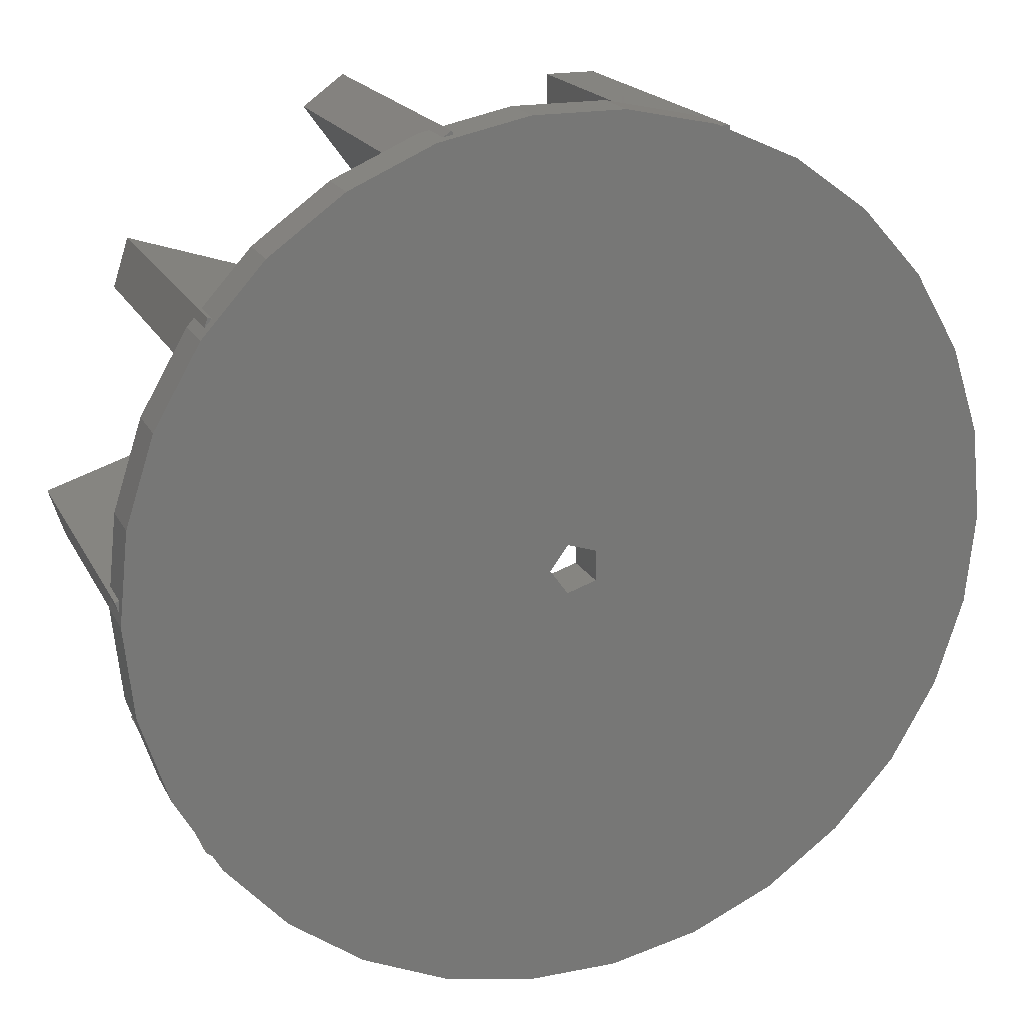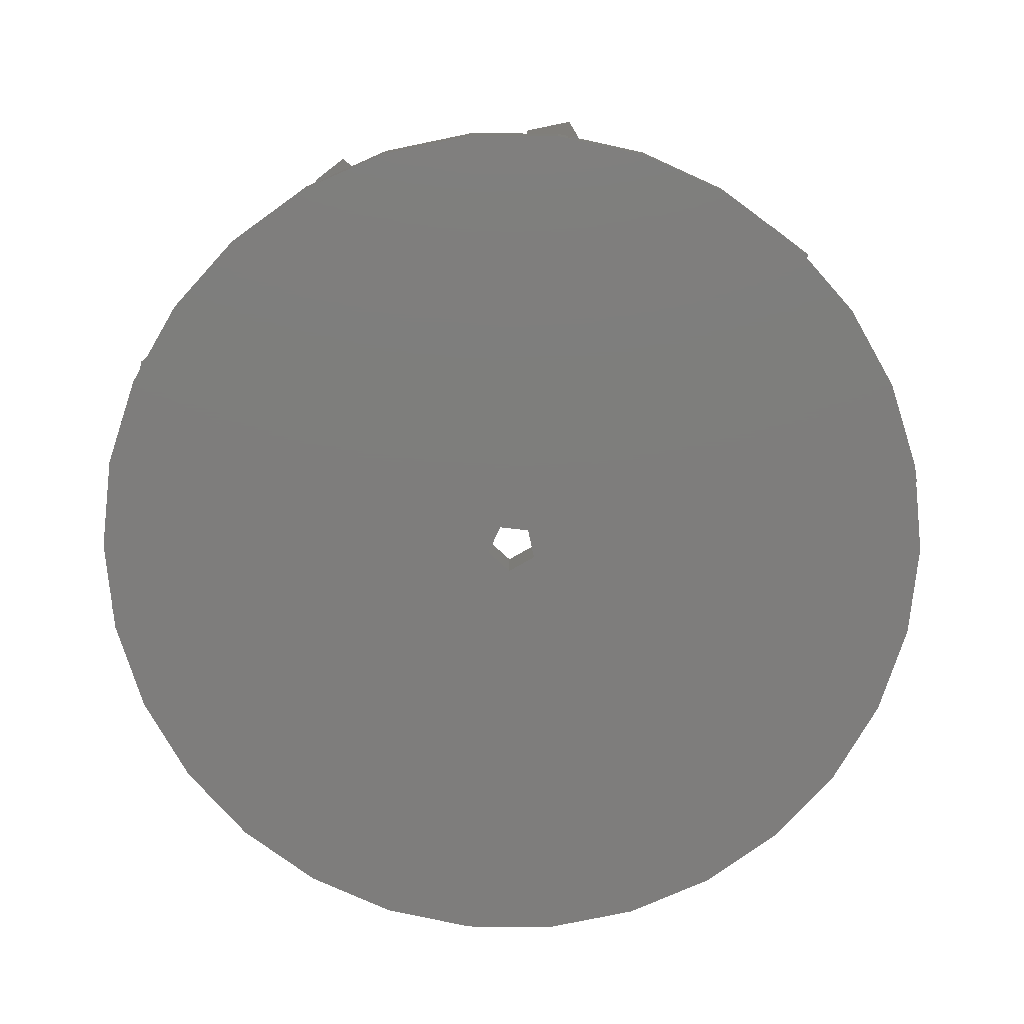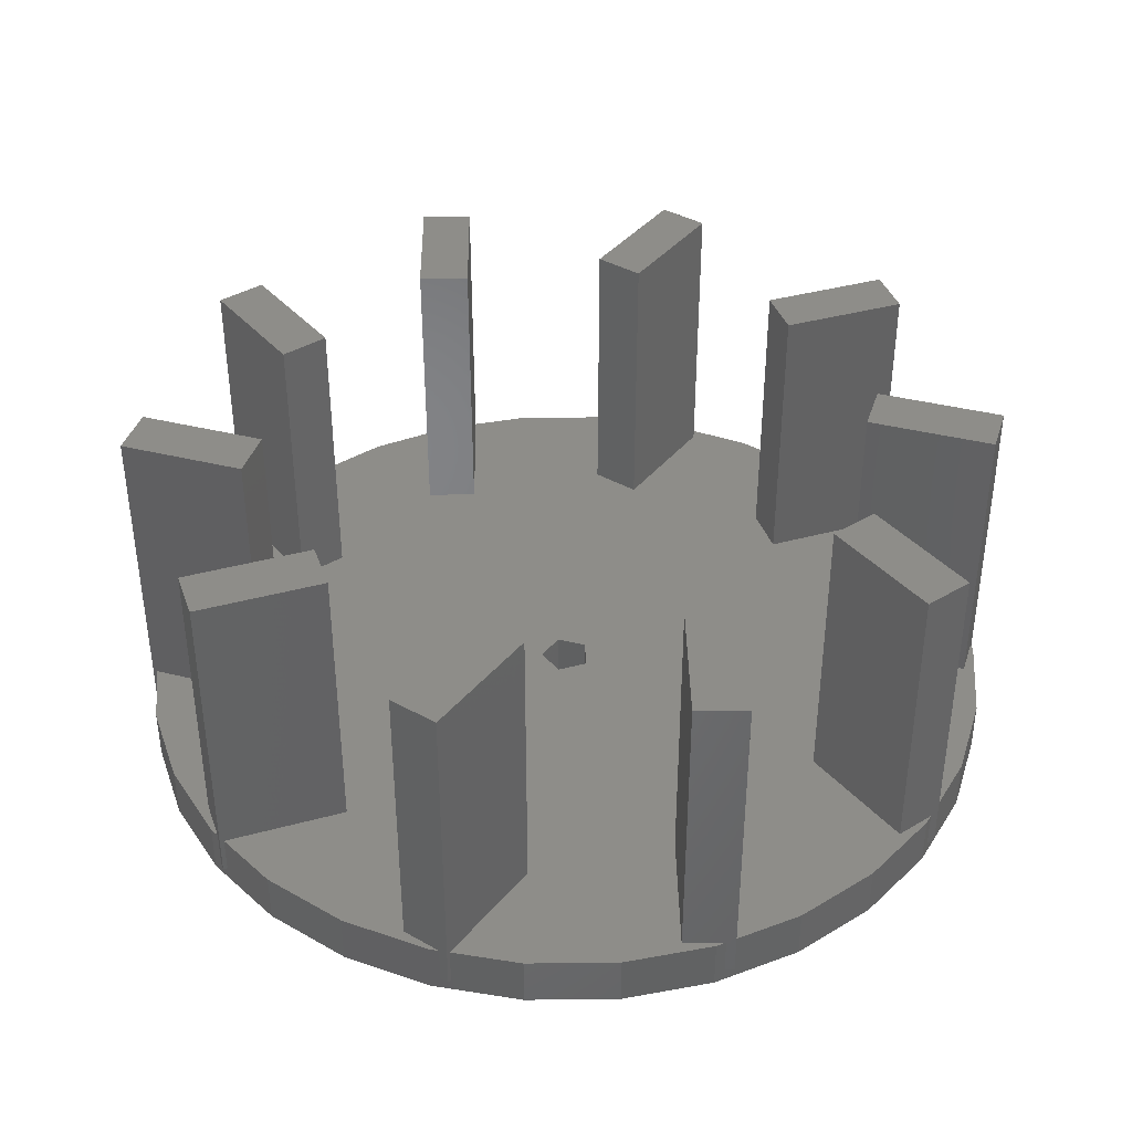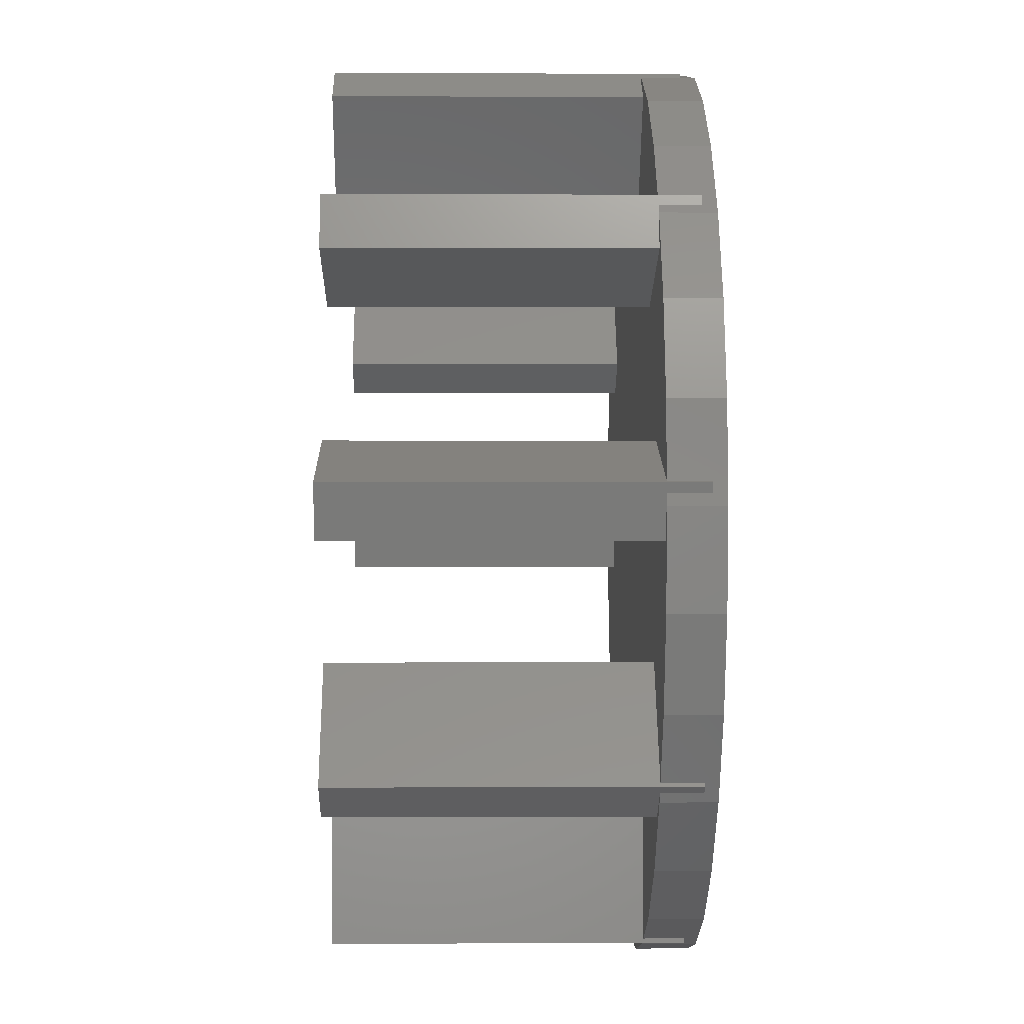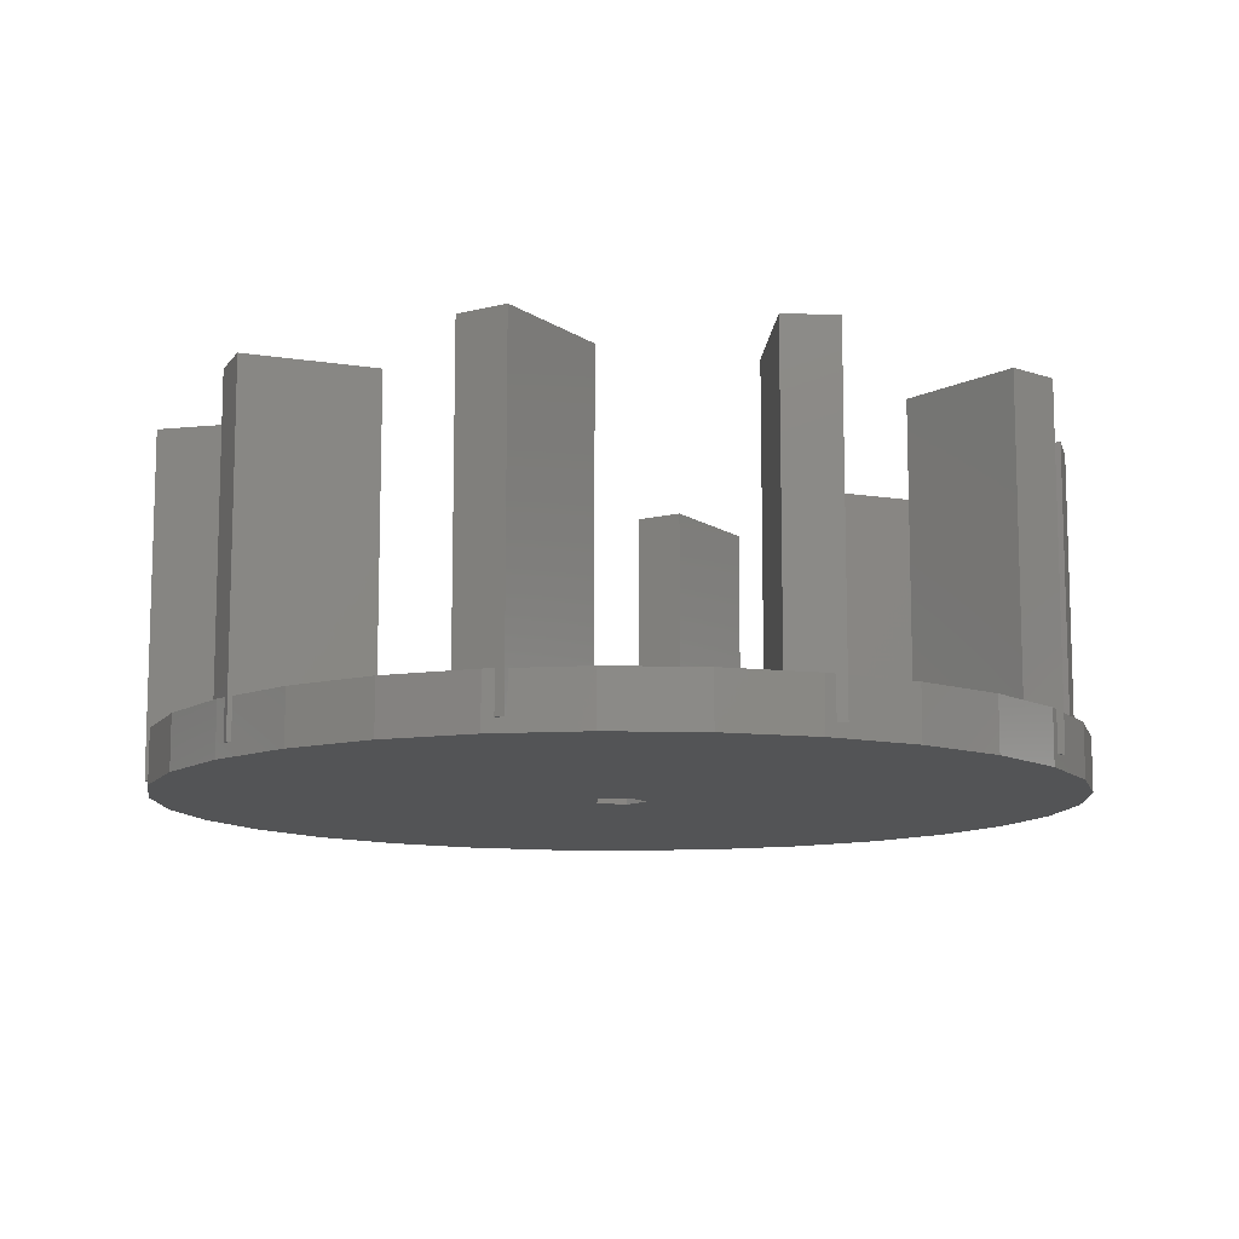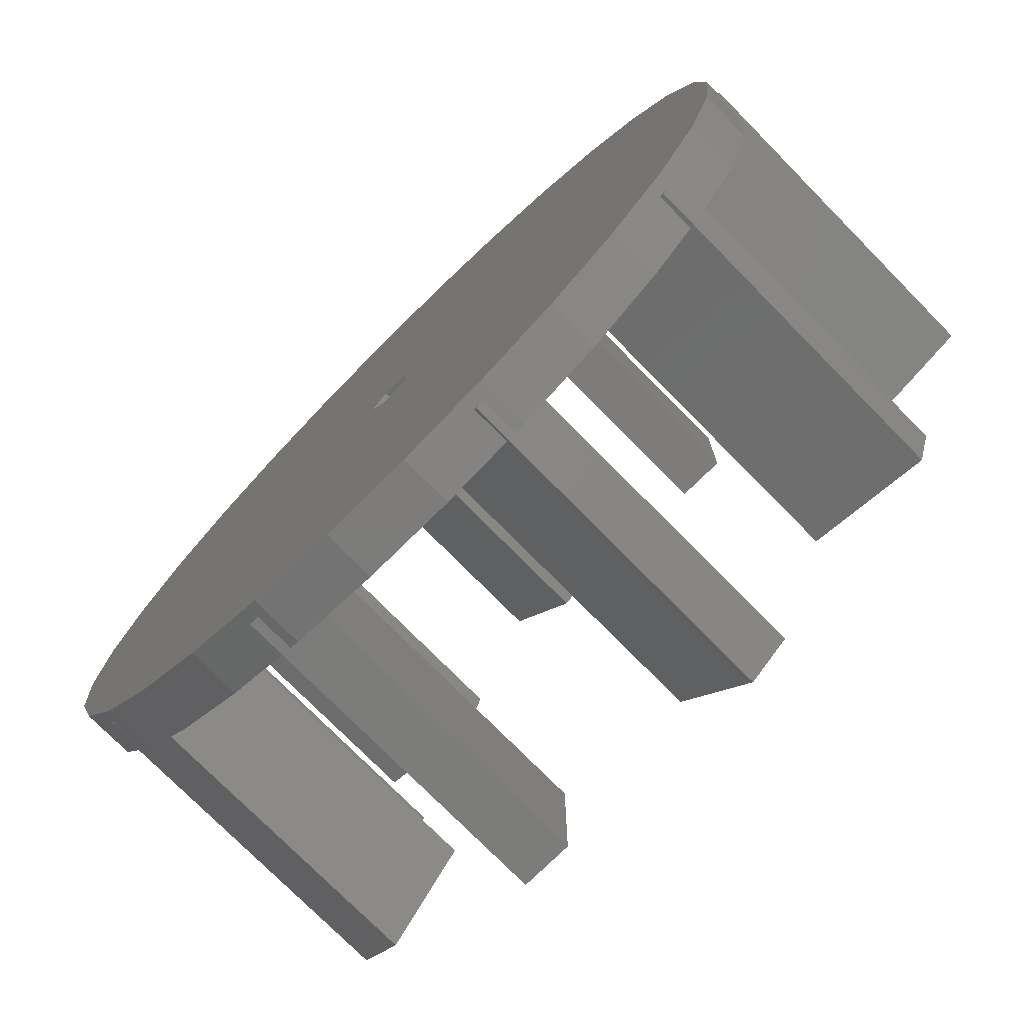
<metadata>
{"format":"stl","ext":"stl","renderer":"f3d","projection":"perspective","resolution":1024,"background":"white","views":[{"elev":19.2,"azim":159.6,"up":"+Y"},{"elev":-77.3,"azim":119.7,"up":"+Z"},{"elev":39.2,"azim":-108.8,"up":"+Z"},{"elev":-0.7,"azim":89.0,"up":"+Y"},{"elev":-11.1,"azim":-75.7,"up":"+Z"},{"elev":-75.7,"azim":-135.4,"up":"+Y"}]}
</metadata>
<code>
# stl→obj: 190 verts, 380 faces
v 16.96 0.4107 -5
v 17 0 -5
v 16.96 0.4107 -6.5
v 16.91 0.8129 -6.5
v 16.63 3.534 -5
v 16.91 0.8129 -5
v 16.63 3.534 -7
v 17 0 -7
v -17 0 -7
v -16.63 3.534 -5
v -16.63 3.534 -7
v -17 0 -5
v 1.777 16.91 -7
v -1.777 16.91 -5
v 1.777 16.91 -5
v -1.777 16.91 -7
v -1.777 -16.91 -7
v 1.777 -16.91 -5
v -1.777 -16.91 -5
v 1.777 -16.91 -7
v 13.48 10.3 -5
v 13.75 9.992 -5
v 13.48 10.3 -6.5
v 13.21 10.6 -6.5
v 11.38 12.63 -5
v 13.21 10.6 -5
v 11.38 12.63 -7
v 13.75 9.992 -7
v 15.53 6.915 -7
v 15.53 6.915 -5
v -8.5 14.72 -7
v -11.38 12.63 -5
v -8.5 14.72 -5
v -11.38 12.63 -7
v -5.253 16.17 -5
v -5.631 16 -6.5
v -5.631 16 -5
v -5.253 16.17 -7
v -6 15.84 -6.5
v -6 15.84 -5
v 15.53 -6.915 -5
v 16.63 -3.534 -7
v 16.63 -3.534 -5
v 15.53 -6.915 -7
v 8.5 14.72 -7
v 5.253 16.17 -5
v 8.5 14.72 -5
v 5.253 16.17 -7
v 4.849 16.25 -6.5
v 4.849 16.25 -5
v 4.454 16.34 -6.5
v 4.454 16.34 -5
v -13.75 9.992 -7
v -13.96 9.635 -6.5
v -13.75 9.992 -5
v -14.16 9.284 -6.5
v -15.53 6.915 -7
v -15.53 6.915 -5
v -14.16 9.284 -5
v -13.96 9.635 -5
v -6 11 -5
v 8.608 9.106 -5
v 16.45 -1.14 -5
v 11.7 0.405 -5
v 11.32 -5.372 -5
v 14.16 -9.284 -5
v 13.98 8.748 -5
v 12.32 2.307 -5
v 9.226 7.203 -5
v 9.702 -6.548 -5
v 1 0 -5
v 12.64 -10.59 -5
v 13.75 -9.992 -5
v 13.96 -9.635 -5
v 11.38 -12.63 -5
v 3.23 11.25 -5
v 6 -11 -5
v 6.168 15.3 -5
v 0.309 -0.9511 -5
v 4 -11 -5
v 0.309 0.9511 -5
v 8.5 -14.72 -5
v 6 -15.84 -5
v 4 -16 -5
v 5.253 -16.17 -5
v 5.631 -16 -5
v -4 11 -5
v 1.612 12.43 -5
v -3.23 -11.25 -5
v -1.612 -12.43 -5
v -0.809 -0.5878 -5
v -4.454 -16.34 -5
v -0.809 0.5878 -5
v -4 16 -5
v -6.168 -15.3 -5
v -5.253 -16.17 -5
v -4.849 -16.25 -5
v -8.5 -14.72 -5
v -9.226 -7.203 -5
v -9.702 6.548 -5
v -8.608 -9.106 -5
v -12.64 10.59 -5
v -11.32 5.372 -5
v -11.7 -0.405 -5
v -16.45 1.14 -5
v -16.96 -0.4107 -5
v -11.38 -12.63 -5
v -13.21 -10.6 -5
v -12.32 -2.307 -5
v -15.53 -6.915 -5
v -13.98 -8.748 -5
v -16.63 -3.534 -5
v -16.91 -0.8129 -5
v -13.75 -9.992 -5
v -13.48 -10.3 -5
v 1 0 -7
v 13.75 -9.992 -7
v 0.309 -0.9511 -7
v 11.38 -12.63 -7
v 8.5 -14.72 -7
v 0.309 0.9511 -7
v 5.253 -16.17 -7
v -5.253 -16.17 -7
v -0.809 -0.5878 -7
v -0.809 0.5878 -7
v -8.5 -14.72 -7
v -11.38 -12.63 -7
v -13.75 -9.992 -7
v -15.53 -6.915 -7
v -16.63 -3.534 -7
v 13.96 -9.635 -6.5
v 14.16 -9.284 -6.5
v -13.48 -10.3 -6.5
v -13.21 -10.6 -6.5
v -4.849 -16.25 -6.5
v -4.454 -16.34 -6.5
v -16.96 -0.4107 -6.5
v -16.91 -0.8129 -6.5
v 5.631 -16 -6.5
v 6 -15.84 -6.5
v -6 16 -6.5
v -6 16 6.5
v -6 11 6.5
v -4 11 6.5
v -4 16 6.5
v -9.702 6.548 6.5
v -12.64 10.59 6.5
v -11.32 5.372 6.5
v -14.26 9.418 6.5
v -14.26 9.418 -6.5
v -16.45 1.14 6.5
v -11.7 -0.405 6.5
v -12.32 -2.307 6.5
v -17.07 -0.7621 6.5
v -17.07 -0.7621 -6.5
v -9.226 -7.203 6.5
v -13.36 -10.65 6.5
v -8.608 -9.106 6.5
v -13.98 -8.748 6.5
v -13.36 -10.65 -6.5
v -3.23 -11.25 6.5
v -4.55 -16.47 6.5
v -1.612 -12.43 6.5
v -6.168 -15.3 6.5
v -4.55 -16.47 -6.5
v 4 -11 6.5
v 6 -16 6.5
v 6 -11 6.5
v 4 -16 6.5
v 6 -16 -6.5
v 11.32 -5.372 6.5
v 12.64 -10.59 6.5
v 14.26 -9.418 6.5
v 9.702 -6.548 6.5
v 14.26 -9.418 -6.5
v 12.32 2.307 6.5
v 16.45 -1.14 6.5
v 17.07 0.7621 6.5
v 11.7 0.405 6.5
v 17.07 0.7621 -6.5
v 13.36 10.65 6.5
v 8.608 9.106 6.5
v 13.36 10.65 -6.5
v 9.226 7.203 6.5
v 13.98 8.748 6.5
v 4.55 16.47 -6.5
v 4.55 16.47 6.5
v 1.612 12.43 6.5
v 3.23 11.25 6.5
v 6.168 15.3 6.5
f 1 2 3
f 4 5 6
f 5 4 7
f 8 4 3
f 4 8 7
f 8 3 2
f 9 10 11
f 10 9 12
f 13 14 15
f 14 13 16
f 17 18 19
f 18 17 20
f 21 22 23
f 24 25 26
f 25 24 27
f 28 24 23
f 24 28 27
f 28 23 22
f 5 29 30
f 29 5 7
f 31 32 33
f 32 31 34
f 35 36 37
f 36 38 39
f 38 36 35
f 39 33 40
f 31 39 38
f 39 31 33
f 41 42 43
f 42 41 44
f 30 28 22
f 28 30 29
f 45 46 47
f 46 45 48
f 46 49 50
f 49 48 51
f 48 49 46
f 51 15 52
f 13 51 48
f 51 13 15
f 27 47 25
f 47 27 45
f 53 54 55
f 53 56 54
f 57 56 53
f 58 56 57
f 56 58 59
f 55 54 60
f 53 32 34
f 32 53 55
f 11 58 57
f 58 11 10
f 33 61 40
f 32 61 33
f 25 62 26
f 62 25 47
f 63 2 1
f 2 63 43
f 64 43 63
f 43 65 41
f 43 64 65
f 41 65 66
f 22 67 30
f 67 22 21
f 68 5 30
f 69 30 67
f 5 68 6
f 30 69 68
f 64 70 65
f 68 69 64
f 71 64 69
f 72 73 74
f 72 75 73
f 70 75 72
f 76 69 62
f 77 75 70
f 64 71 70
f 76 62 47
f 76 47 78
f 46 78 47
f 78 46 50
f 79 70 71
f 80 70 79
f 69 76 81
f 75 77 82
f 82 77 83
f 84 85 86
f 84 18 85
f 70 80 77
f 87 76 88
f 89 80 79
f 18 80 90
f 89 79 91
f 80 18 84
f 90 19 18
f 19 90 92
f 15 88 52
f 14 88 15
f 69 81 71
f 76 87 81
f 61 91 93
f 88 14 87
f 81 87 93
f 61 93 87
f 87 14 94
f 35 94 14
f 94 35 37
f 80 89 90
f 91 61 89
f 89 61 95
f 95 96 97
f 95 98 96
f 99 61 100
f 95 101 98
f 61 101 95
f 61 99 101
f 61 32 100
f 32 102 100
f 55 102 32
f 102 55 60
f 58 103 59
f 10 103 58
f 103 10 104
f 104 10 105
f 12 105 10
f 105 12 106
f 101 107 98
f 107 101 108
f 104 100 103
f 100 104 99
f 109 99 104
f 110 99 109
f 99 110 111
f 109 112 110
f 112 109 113
f 111 114 115
f 114 111 110
f 16 35 14
f 35 16 38
f 43 8 2
f 8 43 42
f 116 8 42
f 116 42 44
f 8 116 7
f 116 44 117
f 7 116 29
f 118 117 119
f 29 116 28
f 118 119 120
f 121 28 116
f 118 120 122
f 28 121 27
f 118 122 20
f 27 121 45
f 45 121 48
f 117 118 116
f 17 118 20
f 118 123 124
f 123 118 17
f 48 121 13
f 38 121 125
f 121 16 13
f 126 124 123
f 127 124 126
f 121 38 16
f 128 124 127
f 125 31 38
f 129 124 128
f 125 34 31
f 130 124 129
f 125 53 34
f 9 124 130
f 125 57 53
f 124 9 125
f 125 11 57
f 125 9 11
f 74 73 131
f 132 41 66
f 41 132 44
f 117 132 131
f 132 117 44
f 117 131 73
f 128 110 129
f 110 128 114
f 128 133 114
f 128 134 133
f 127 134 128
f 107 134 127
f 134 107 108
f 114 133 115
f 120 75 82
f 75 120 119
f 96 135 97
f 135 123 136
f 123 135 96
f 136 19 92
f 17 136 123
f 136 17 19
f 129 112 130
f 112 129 110
f 9 137 12
f 9 138 137
f 130 138 9
f 112 138 130
f 138 112 113
f 12 137 106
f 85 139 86
f 139 122 140
f 122 139 85
f 140 82 83
f 120 140 122
f 140 120 82
f 20 85 18
f 85 20 122
f 75 117 73
f 117 75 119
f 126 96 98
f 96 126 123
f 127 98 107
f 98 127 126
f 116 81 121
f 81 116 71
f 91 125 93
f 125 91 124
f 125 81 93
f 81 125 121
f 118 91 79
f 91 118 124
f 118 71 116
f 71 118 79
f 40 141 39
f 141 40 142
f 143 40 61
f 40 143 142
f 142 144 145
f 144 142 143
f 144 94 145
f 94 144 87
f 36 39 141
f 61 144 143
f 144 61 87
f 37 145 94
f 145 37 142
f 141 37 36
f 37 141 142
f 146 102 147
f 102 146 100
f 147 148 146
f 148 147 149
f 60 147 102
f 147 60 149
f 150 60 54
f 60 150 149
f 59 150 56
f 150 59 149
f 148 59 103
f 59 148 149
f 56 150 54
f 103 146 148
f 146 103 100
f 104 151 152
f 151 104 105
f 151 153 152
f 153 151 154
f 154 113 153
f 155 113 154
f 113 155 138
f 153 113 109
f 138 155 137
f 153 104 152
f 104 153 109
f 137 155 106
f 106 151 105
f 154 106 155
f 106 154 151
f 156 157 158
f 157 156 159
f 99 159 156
f 159 99 111
f 158 99 156
f 99 158 101
f 157 108 158
f 160 108 157
f 108 160 134
f 158 108 101
f 160 133 134
f 133 160 115
f 115 159 111
f 157 115 160
f 115 157 159
f 161 162 163
f 162 161 164
f 95 161 89
f 161 95 164
f 163 92 90
f 162 92 163
f 165 92 162
f 92 165 136
f 90 161 163
f 161 90 89
f 165 135 136
f 97 164 95
f 164 97 162
f 165 97 135
f 97 165 162
f 166 167 168
f 167 166 169
f 84 166 80
f 166 84 169
f 77 166 168
f 166 77 80
f 168 83 77
f 167 83 168
f 170 83 167
f 83 170 140
f 170 139 140
f 86 169 84
f 169 86 167
f 170 86 139
f 86 170 167
f 171 172 173
f 172 171 174
f 171 66 65
f 173 66 171
f 175 66 173
f 66 175 132
f 72 174 70
f 174 72 172
f 65 174 171
f 174 65 70
f 175 131 132
f 74 172 72
f 172 74 173
f 175 74 131
f 74 175 173
f 176 177 178
f 177 176 179
f 178 6 176
f 180 6 178
f 6 180 4
f 176 6 68
f 64 177 179
f 177 64 63
f 64 176 68
f 176 64 179
f 3 4 180
f 178 1 180
f 177 1 178
f 1 177 63
f 180 1 3
f 181 26 182
f 183 26 181
f 26 183 24
f 182 26 62
f 181 184 185
f 184 181 182
f 69 185 184
f 185 69 67
f 181 21 183
f 185 21 181
f 21 185 67
f 183 21 23
f 23 24 183
f 69 182 62
f 182 69 184
f 52 186 51
f 186 52 187
f 188 52 88
f 52 188 187
f 187 189 190
f 189 187 188
f 189 78 190
f 78 189 76
f 49 51 186
f 88 189 188
f 189 88 76
f 50 190 78
f 190 50 187
f 186 50 49
f 50 186 187

</code>
